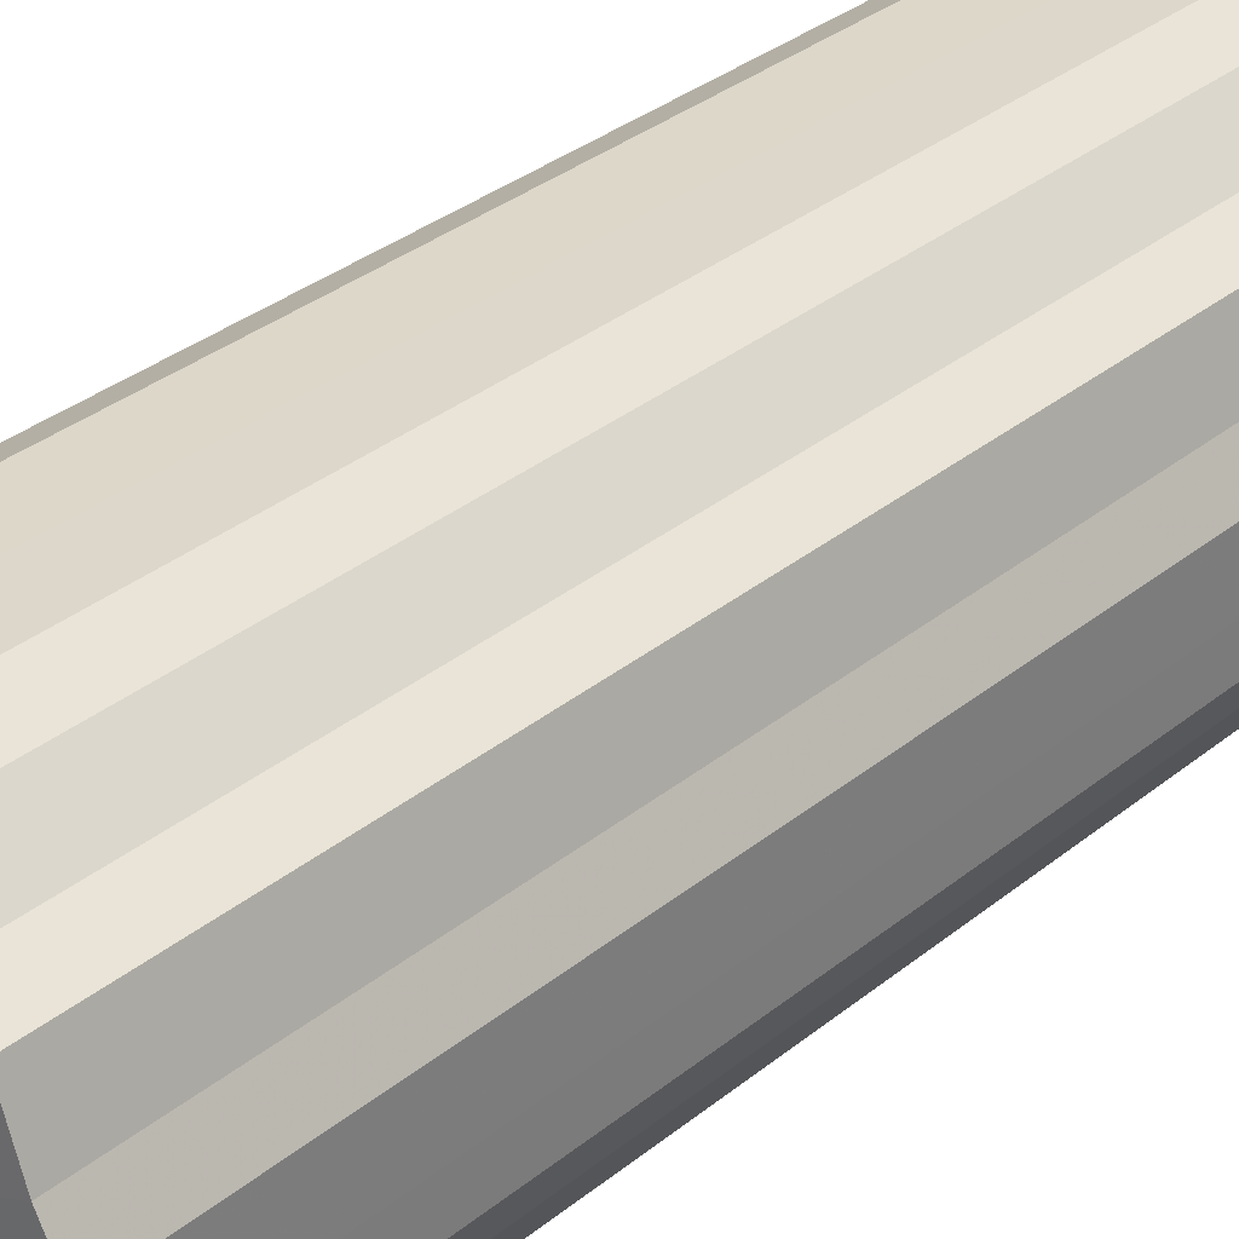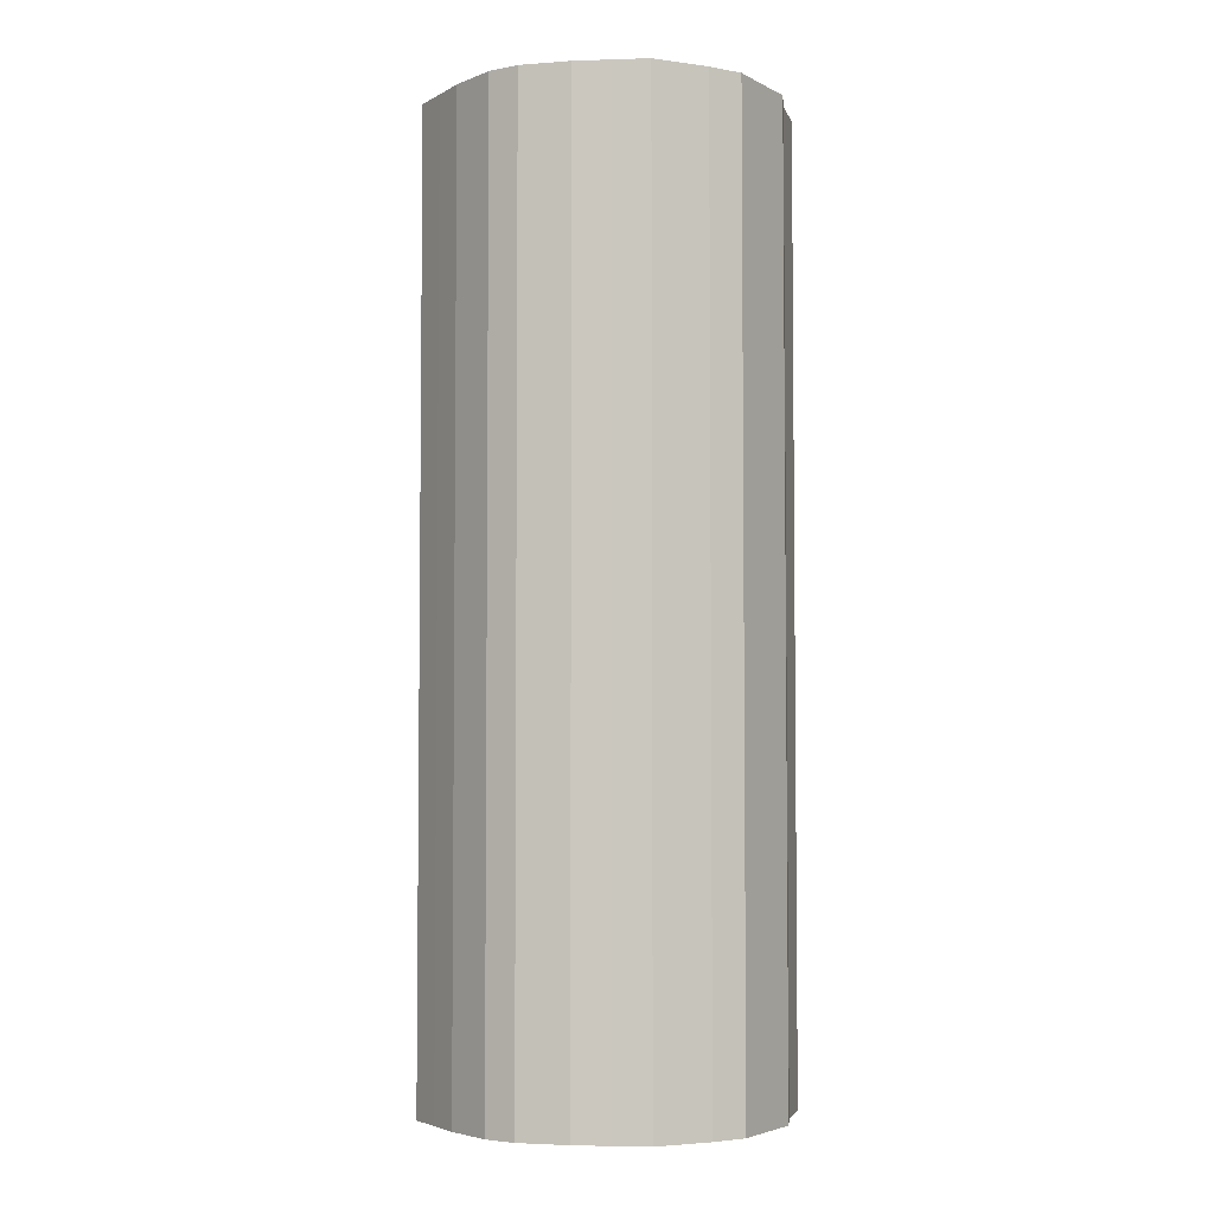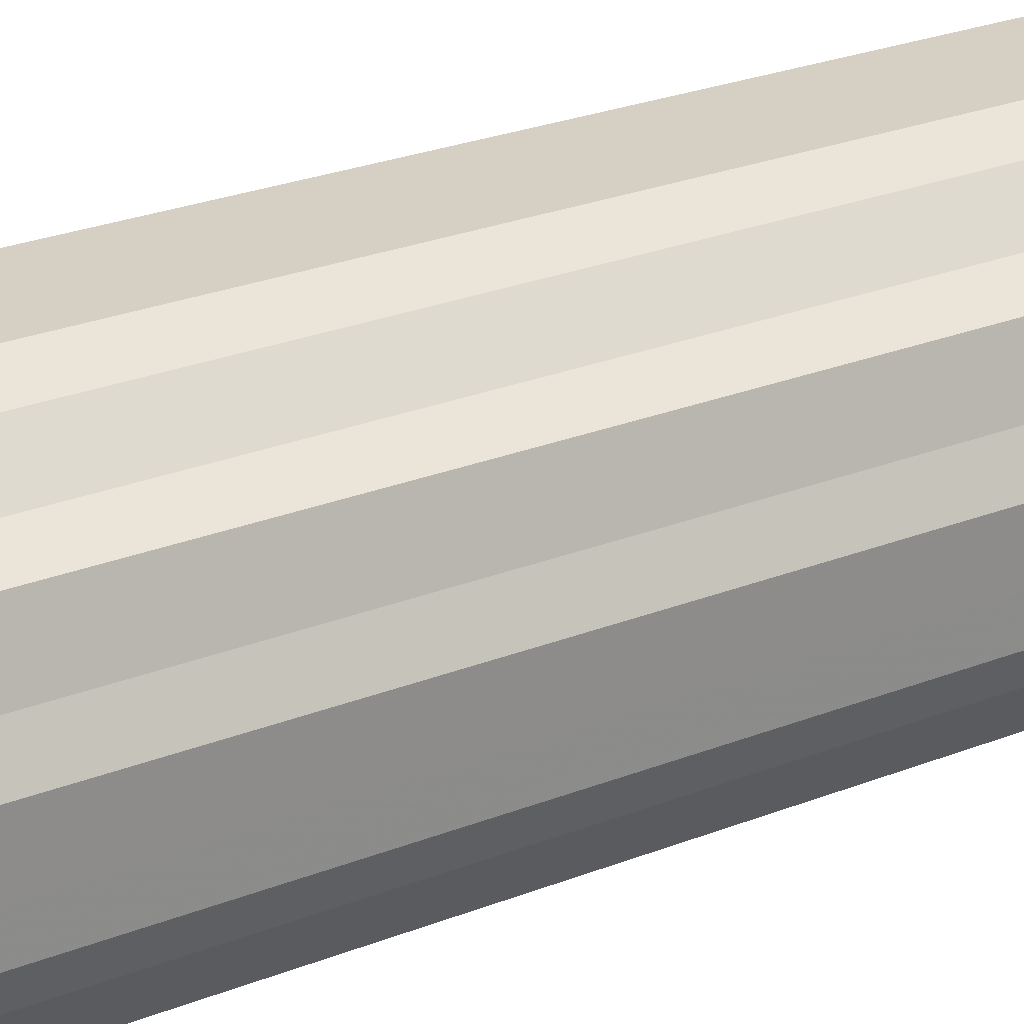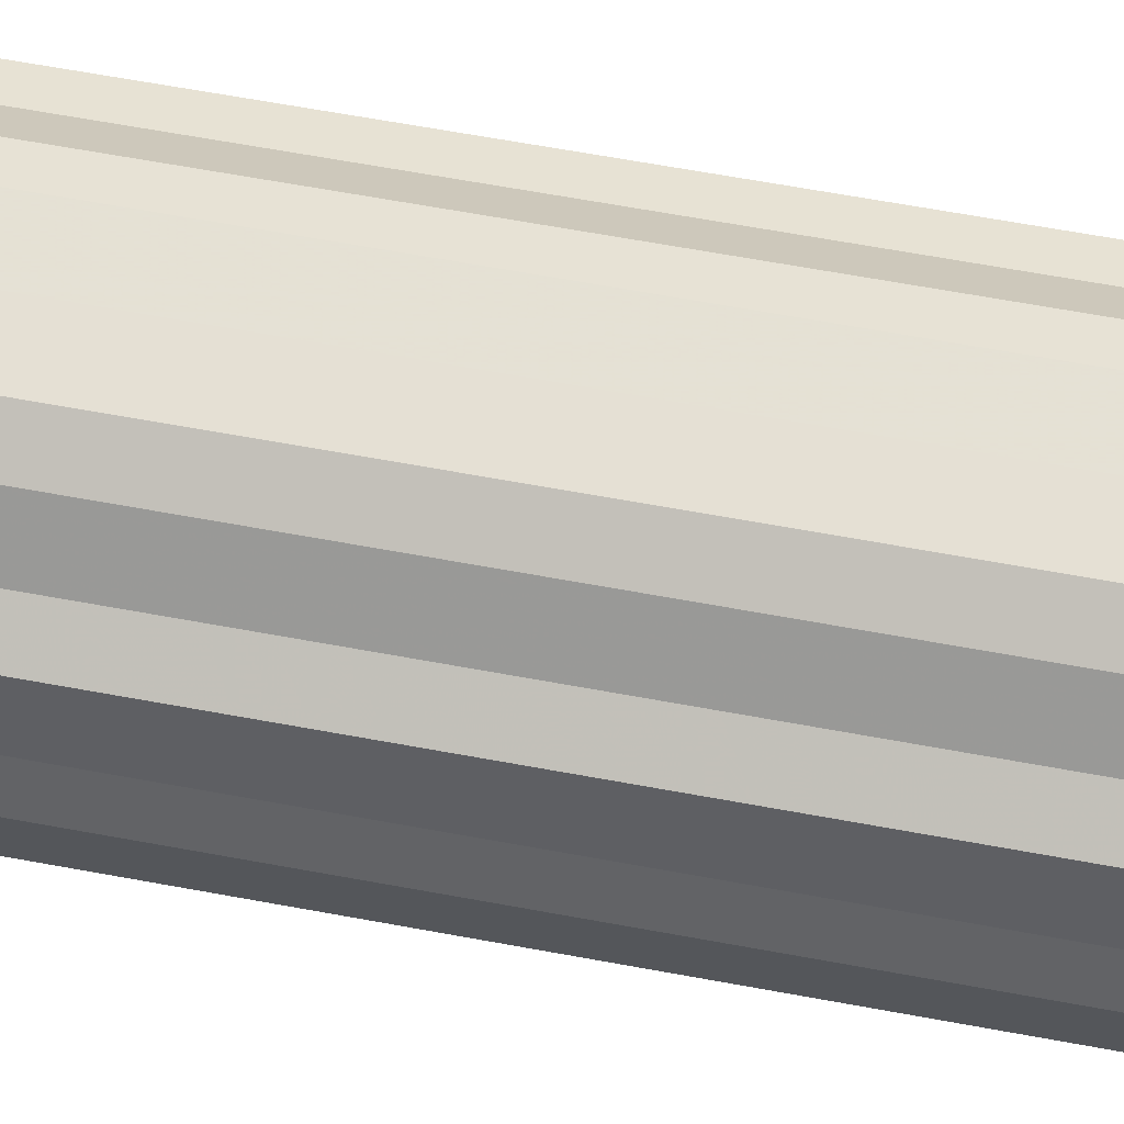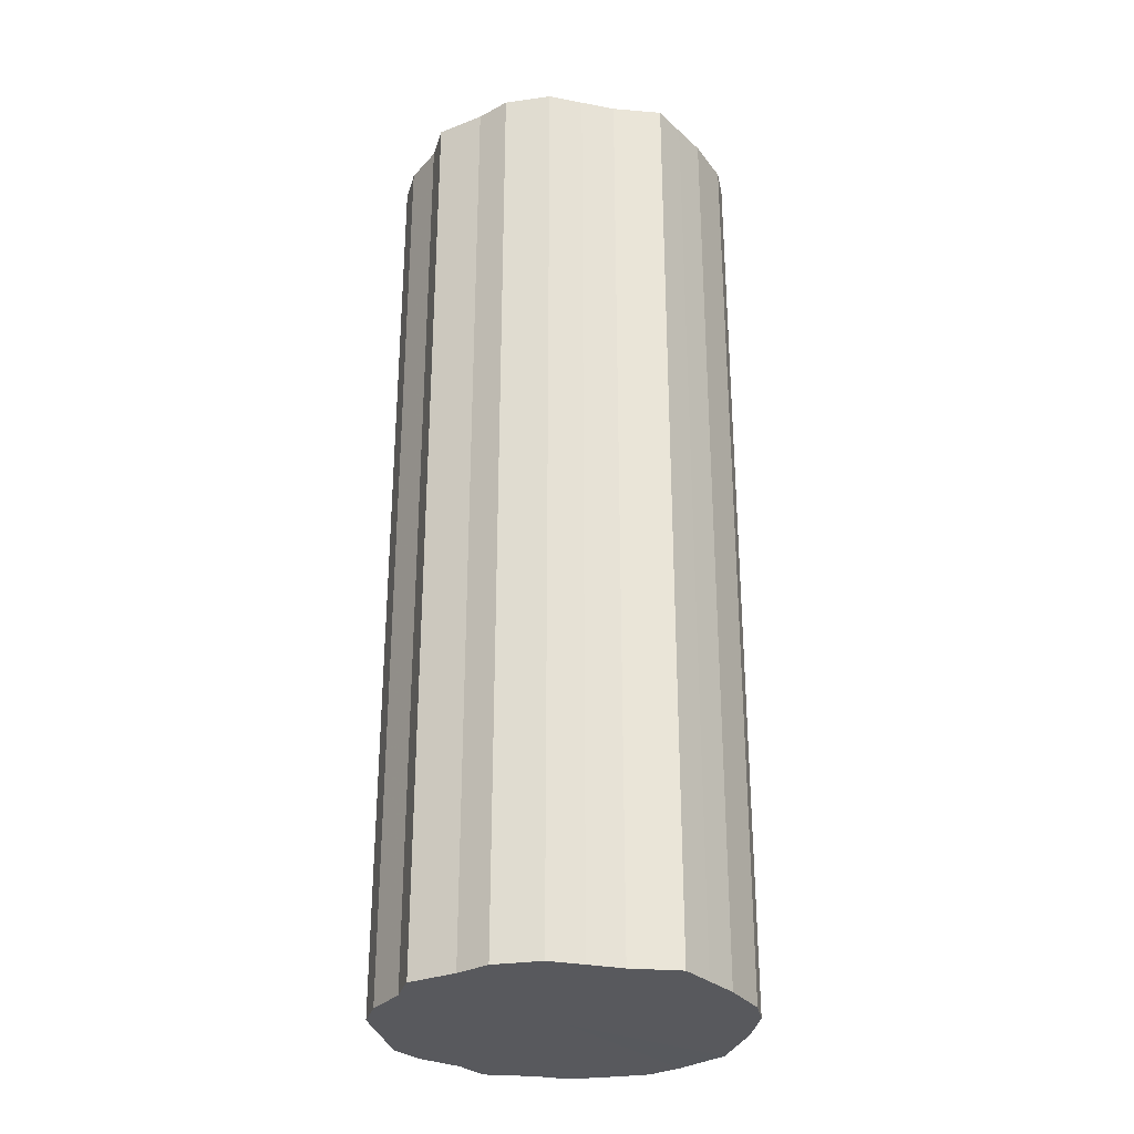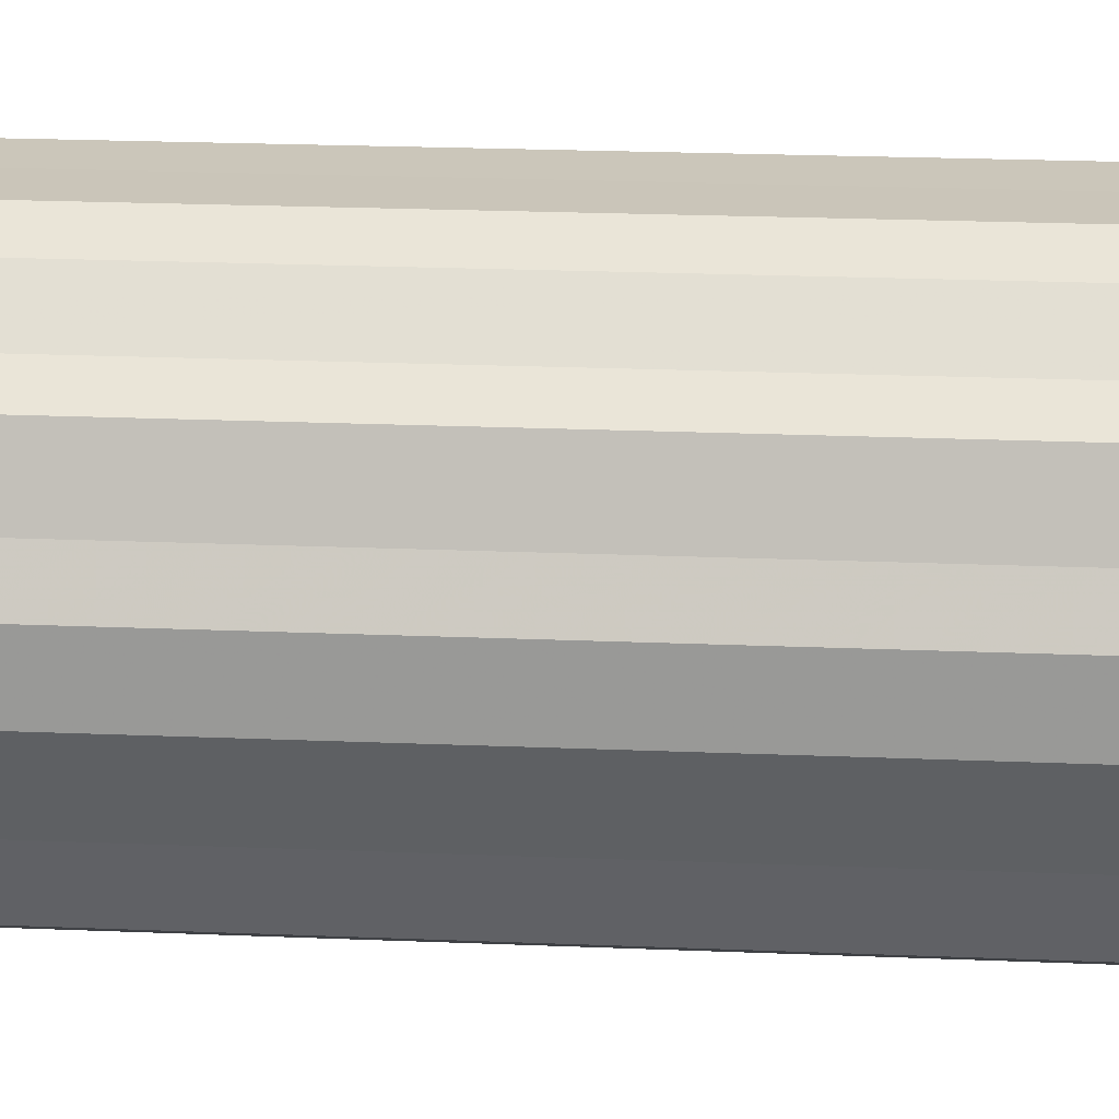
<metadata>
{"format":"obj","ext":"obj","renderer":"f3d","projection":"perspective","resolution":1024,"background":"white","views":[{"elev":30.8,"azim":40.2,"up":"+Y"},{"elev":-4.0,"azim":32.4,"up":"+Z"},{"elev":26.2,"azim":58.0,"up":"+Y"},{"elev":65.4,"azim":-79.5,"up":"+Y"},{"elev":-29.8,"azim":-78.8,"up":"+Z"},{"elev":20.8,"azim":-85.6,"up":"+Y"}]}
</metadata>
<code>
o 29398
v 2206 1865 11.54
v 2206 1865 11.54
v 2206 1865 10.94
v 2206 1865 11.54
v 2206 1865 10.94
v 2206 1865 11.54
v 2206 1865 10.94
v 2206 1865 11.54
v 2206 1865 10.94
v 2206 1865 11.54
v 2206 1865 10.94
v 2206 1865 11.54
v 2206 1865 10.94
v 2206 1865 11.54
v 2206 1865 10.94
v 2206 1865 11.54
v 2206 1865 10.94
v 2206 1865 11.54
v 2206 1865 10.94
v 2206 1865 11.54
v 2206 1865 10.94
v 2206 1865 11.54
v 2206 1865 10.94
v 2206 1865 11.54
v 2206 1865 10.94
v 2205 1865 11.54
v 2205 1865 10.94
v 2206 1865 11.54
v 2206 1865 10.94
v 2205 1865 11.54
v 2205 1865 10.94
v 2206 1865 11.54
v 2206 1865 10.94
v 2206 1865 11.54
v 2206 1865 10.94
v 2206 1865 11.54
v 2206 1865 10.94
v 2206 1865 11.54
v 2206 1865 10.94
v 2206 1865 11.54
v 2206 1865 10.94
v 2206 1865 11.54
v 2206 1865 10.94
v 2206 1865 11.54
v 2206 1865 10.94
v 2206 1865 11.54
v 2206 1865 10.94
v 2206 1865 11.54
v 2206 1865 10.94
v 2206 1865 11.54
v 2206 1865 10.94
v 2206 1865 11.54
v 2206 1865 10.94
v 2206 1865 10.94
v 2206 1865 10.94
v 2206 1865 11.54
v 2206 1865 10.94
v 2206 1865 11.54
v 2206 1865 10.94
v 2206 1865 10.94
v 2206 1865 11.54
v 2206 1865 10.94
v 2206 1865 11.54
v 2206 1865 11.54
v 2206 1865 10.94
v 2206 1865 10.94
v 2206 1865 11.54
v 2206 1865 10.94
v 2206 1865 11.54
v 2206 1865 11.54
v 2206 1865 10.94
v 2206 1865 10.94
v 2206 1865 11.54
v 2205 1865 10.94
v 2206 1865 11.54
v 2206 1865 11.54
v 2206 1865 10.94
v 2205 1865 10.94
v 2205 1865 11.54
v 2206 1865 10.94
v 2205 1865 11.54
v 2206 1865 11.54
v 2206 1865 10.94
v 2206 1865 10.94
v 2206 1865 11.54
v 2206 1865 10.94
v 2206 1865 11.54
v 2206 1865 11.54
v 2206 1865 10.94
v 2206 1865 10.94
v 2206 1865 11.54
v 2206 1865 10.94
v 2206 1865 11.54
v 2206 1865 11.54
v 2206 1865 10.94
v 2206 1865 10.94
v 2206 1865 11.54
v 2206 1865 10.94
v 2206 1865 11.54
v 2206 1865 11.54
v 2206 1865 10.94
v 2206 1865 10.94
v 2206 1865 11.54
v 2206 1865 10.94
v 2206 1865 11.54
v 2206 1865 11.54
v 2206 1865 10.94
v 2206 1865 11.54
v 2206 1865 11.54
v 2206 1865 11.54
v 2206 1865 11.54
v 2206 1865 11.54
v 2206 1865 11.54
v 2206 1865 11.54
v 2206 1865 11.54
v 2206 1865 11.54
v 2206 1865 11.54
v 2206 1865 11.54
v 2206 1865 11.54
v 2206 1865 11.54
v 2206 1865 11.54
v 2206 1865 11.54
v 2205 1865 11.54
v 2206 1865 11.54
v 2205 1865 11.54
v 2206 1865 11.54
v 2206 1865 11.54
v 2206 1865 11.54
v 2206 1865 11.54
v 2206 1865 11.54
v 2206 1865 11.54
v 2206 1865 11.54
v 2206 1865 11.54
v 2206 1865 11.54
v 2206 1865 11.54
v 2206 1865 11.54
v 2206 1865 10.94
v 2206 1865 10.94
v 2206 1865 10.94
v 2206 1865 10.94
v 2206 1865 10.94
v 2206 1865 10.94
v 2206 1865 10.94
v 2206 1865 10.94
v 2206 1865 10.94
v 2206 1865 10.94
v 2206 1865 10.94
v 2206 1865 10.94
v 2206 1865 10.94
v 2205 1865 10.94
v 2206 1865 10.94
v 2205 1865 10.94
v 2206 1865 10.94
v 2206 1865 10.94
v 2206 1865 10.94
v 2206 1865 10.94
v 2206 1865 10.94
v 2206 1865 10.94
v 2206 1865 10.94
v 2206 1865 10.94
v 2206 1865 10.94
v 2206 1865 10.94
v 2206 1865 10.94
v 2206 1865 10.94
f 1 2 3
f 2 4 5
f 6 1 7
f 4 8 9
f 10 6 11
f 8 12 13
f 14 10 15
f 12 16 17
f 18 14 19
f 16 20 21
f 22 18 23
f 20 24 25
f 26 22 27
f 24 28 29
f 30 26 31
f 28 32 33
f 34 30 35
f 32 36 37
f 38 34 39
f 36 40 41
f 42 38 43
f 40 44 45
f 46 42 47
f 44 48 49
f 50 46 51
f 48 52 53
f 52 50 54
f 55 56 57
f 57 58 59
f 60 61 55
f 62 63 60
f 59 64 65
f 66 67 62
f 68 69 66
f 65 70 71
f 72 73 68
f 74 75 72
f 71 76 77
f 78 79 74
f 80 81 78
f 77 82 83
f 84 85 80
f 86 87 84
f 83 88 89
f 90 91 86
f 92 93 90
f 89 94 95
f 96 97 92
f 98 99 96
f 95 100 101
f 102 103 98
f 104 105 102
f 101 106 107
f 107 108 104
f 109 110 111
f 109 112 110
f 109 111 113
f 109 114 112
f 109 113 115
f 109 116 114
f 109 115 117
f 109 118 116
f 109 117 119
f 109 120 118
f 109 119 121
f 109 122 120
f 109 121 123
f 109 124 122
f 109 123 125
f 109 126 124
f 109 125 127
f 109 128 126
f 109 127 129
f 109 130 128
f 109 129 131
f 109 132 130
f 109 131 133
f 109 134 132
f 109 133 135
f 109 136 134
f 109 135 136
f 137 138 139
f 137 140 138
f 137 139 141
f 137 142 140
f 137 141 143
f 137 144 142
f 137 143 145
f 137 146 144
f 137 145 147
f 137 148 146
f 137 147 149
f 137 150 148
f 137 149 151
f 137 152 150
f 137 151 153
f 137 154 152
f 137 153 155
f 137 156 154
f 137 155 157
f 137 158 156
f 137 157 159
f 137 160 158
f 137 159 161
f 137 162 160
f 137 161 163
f 137 164 162
f 137 163 164

</code>
